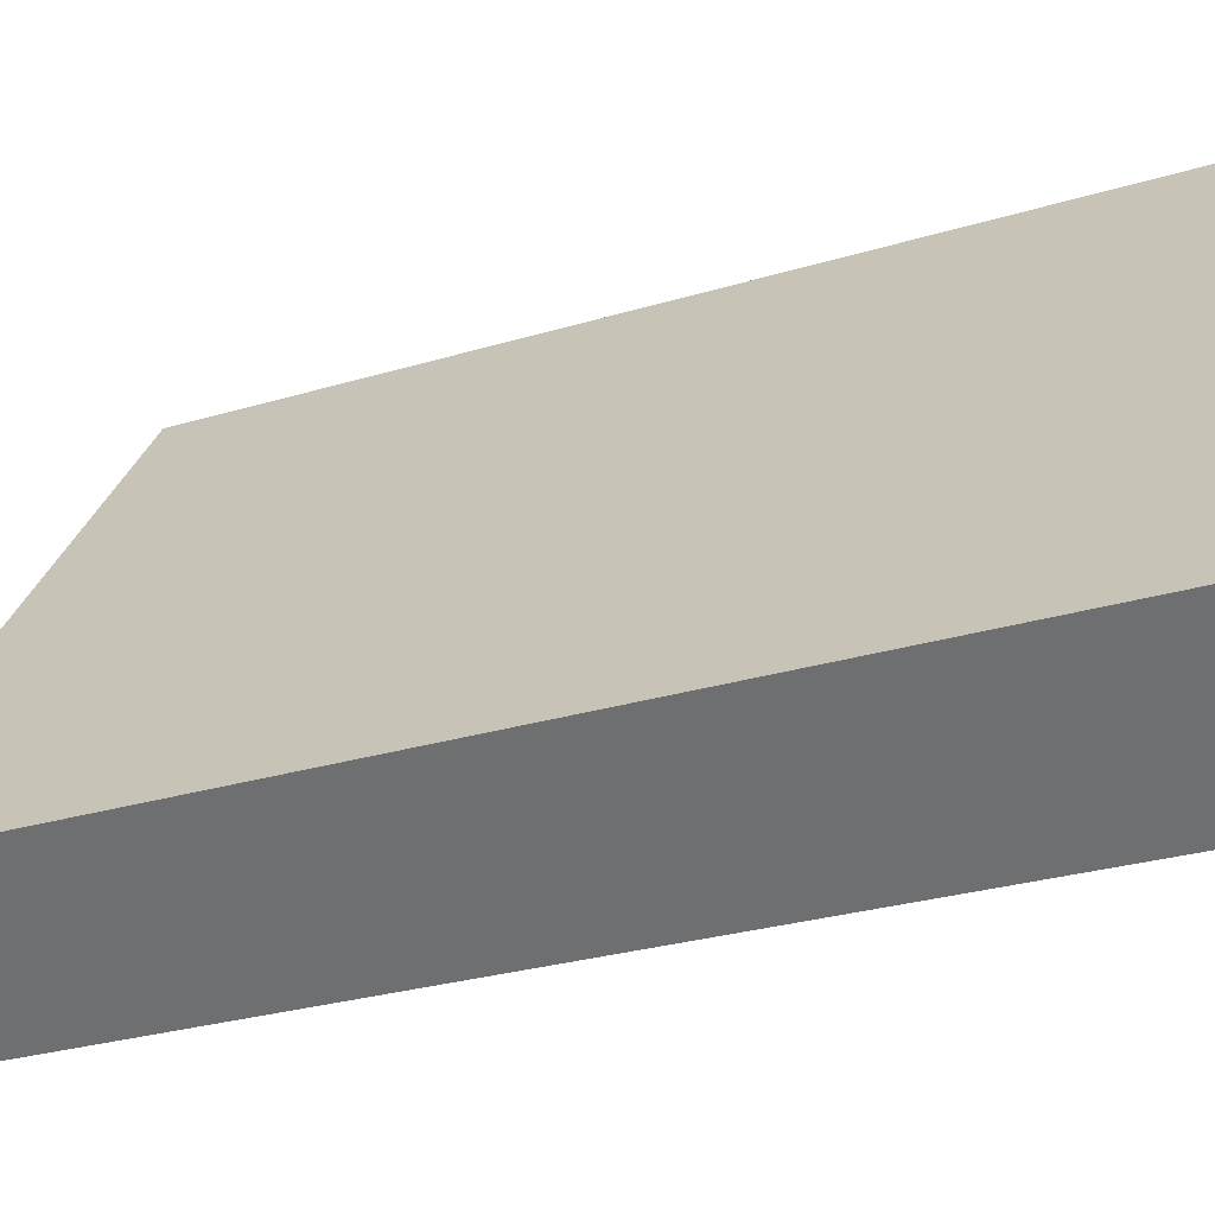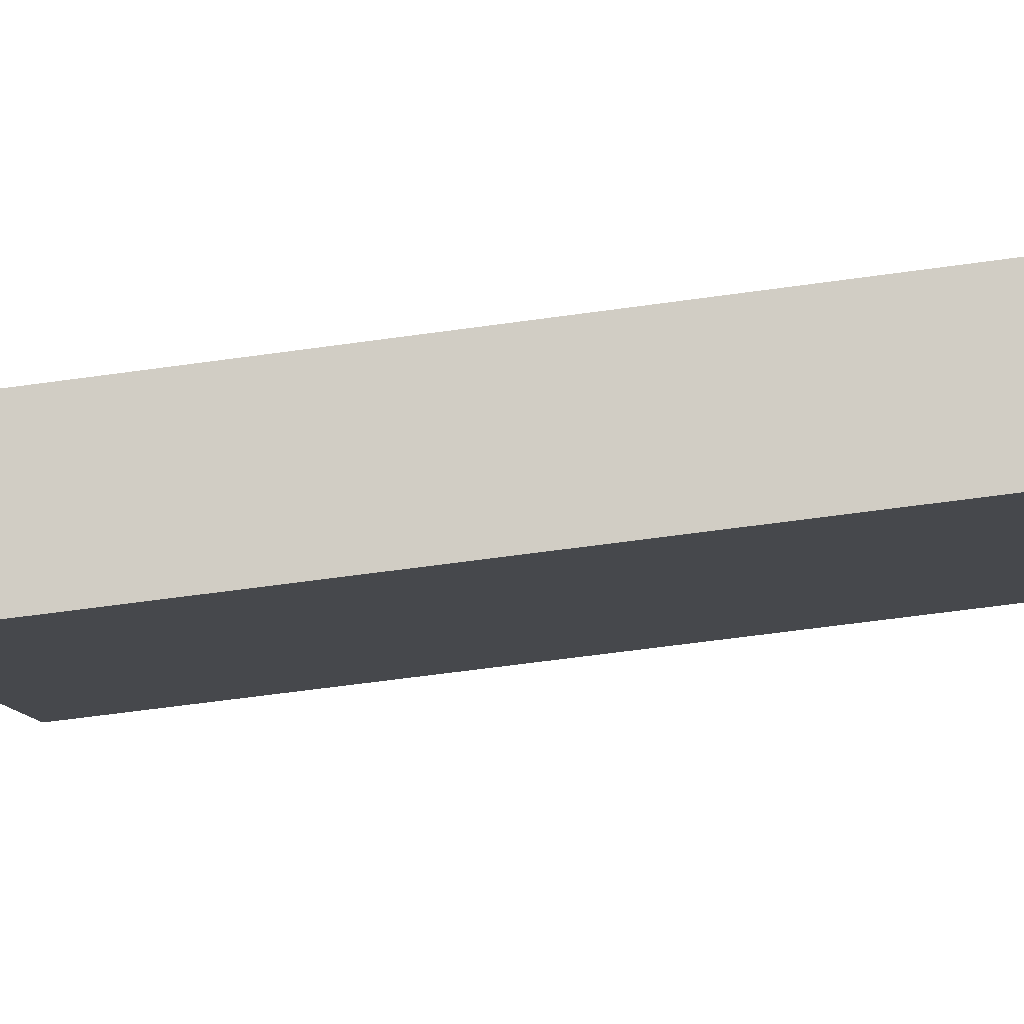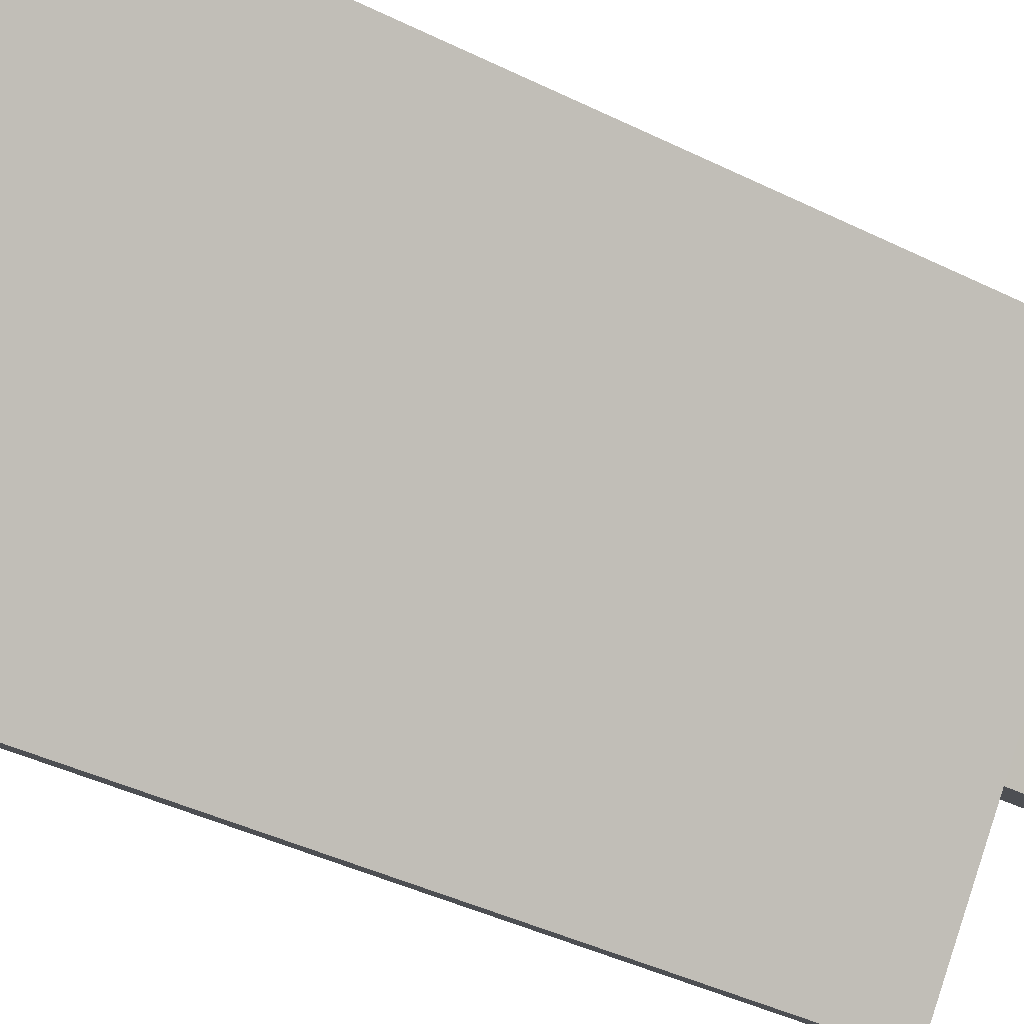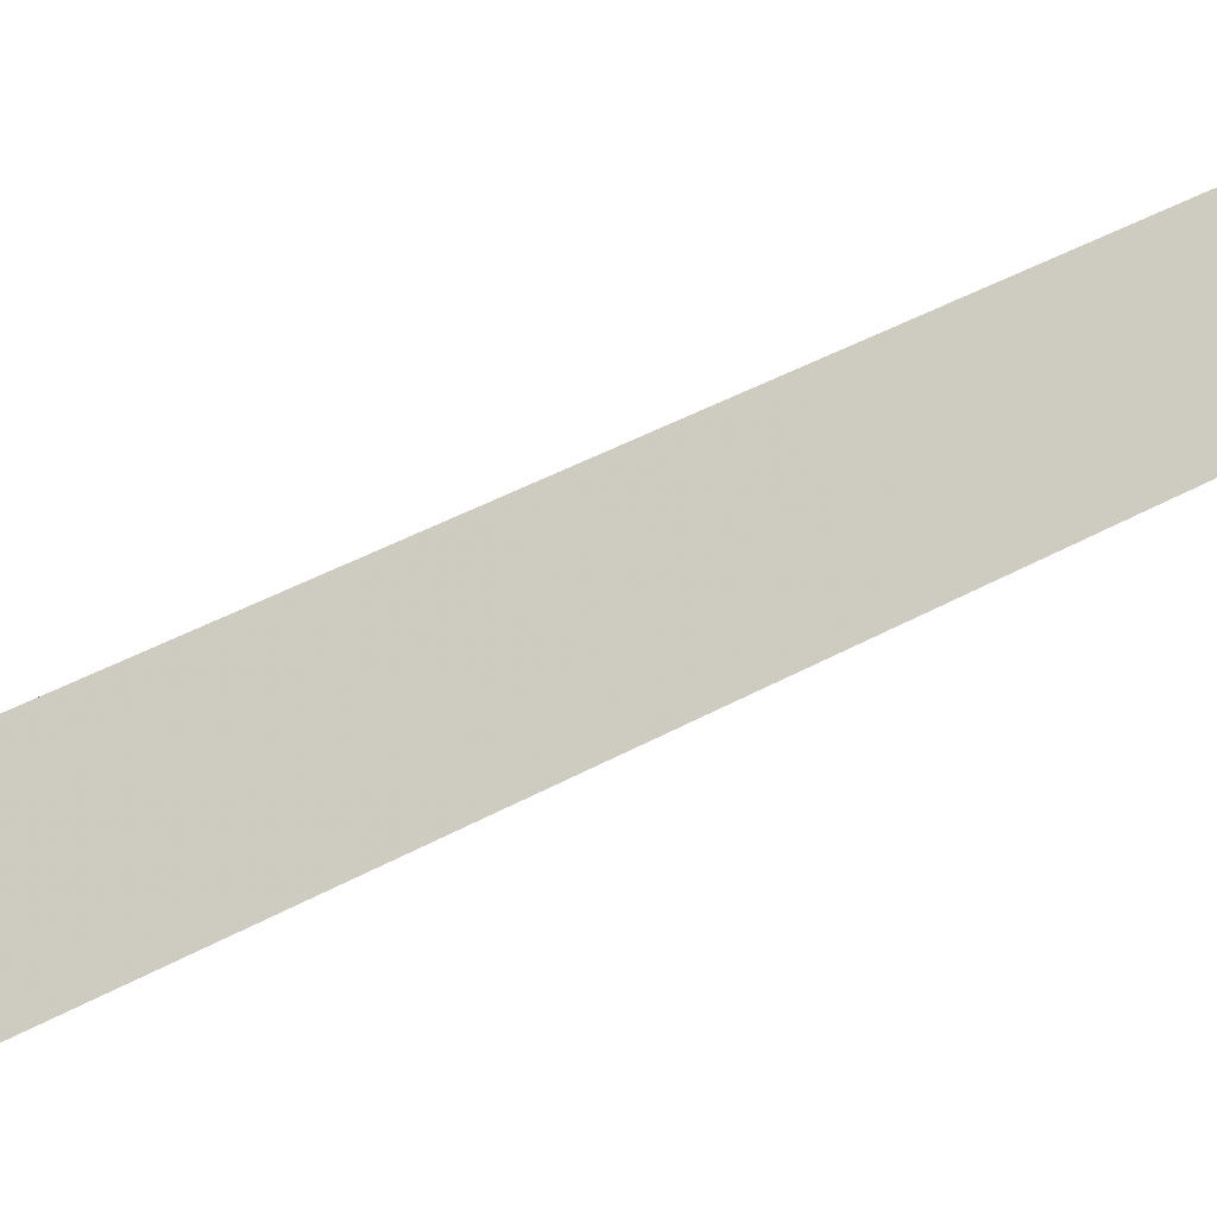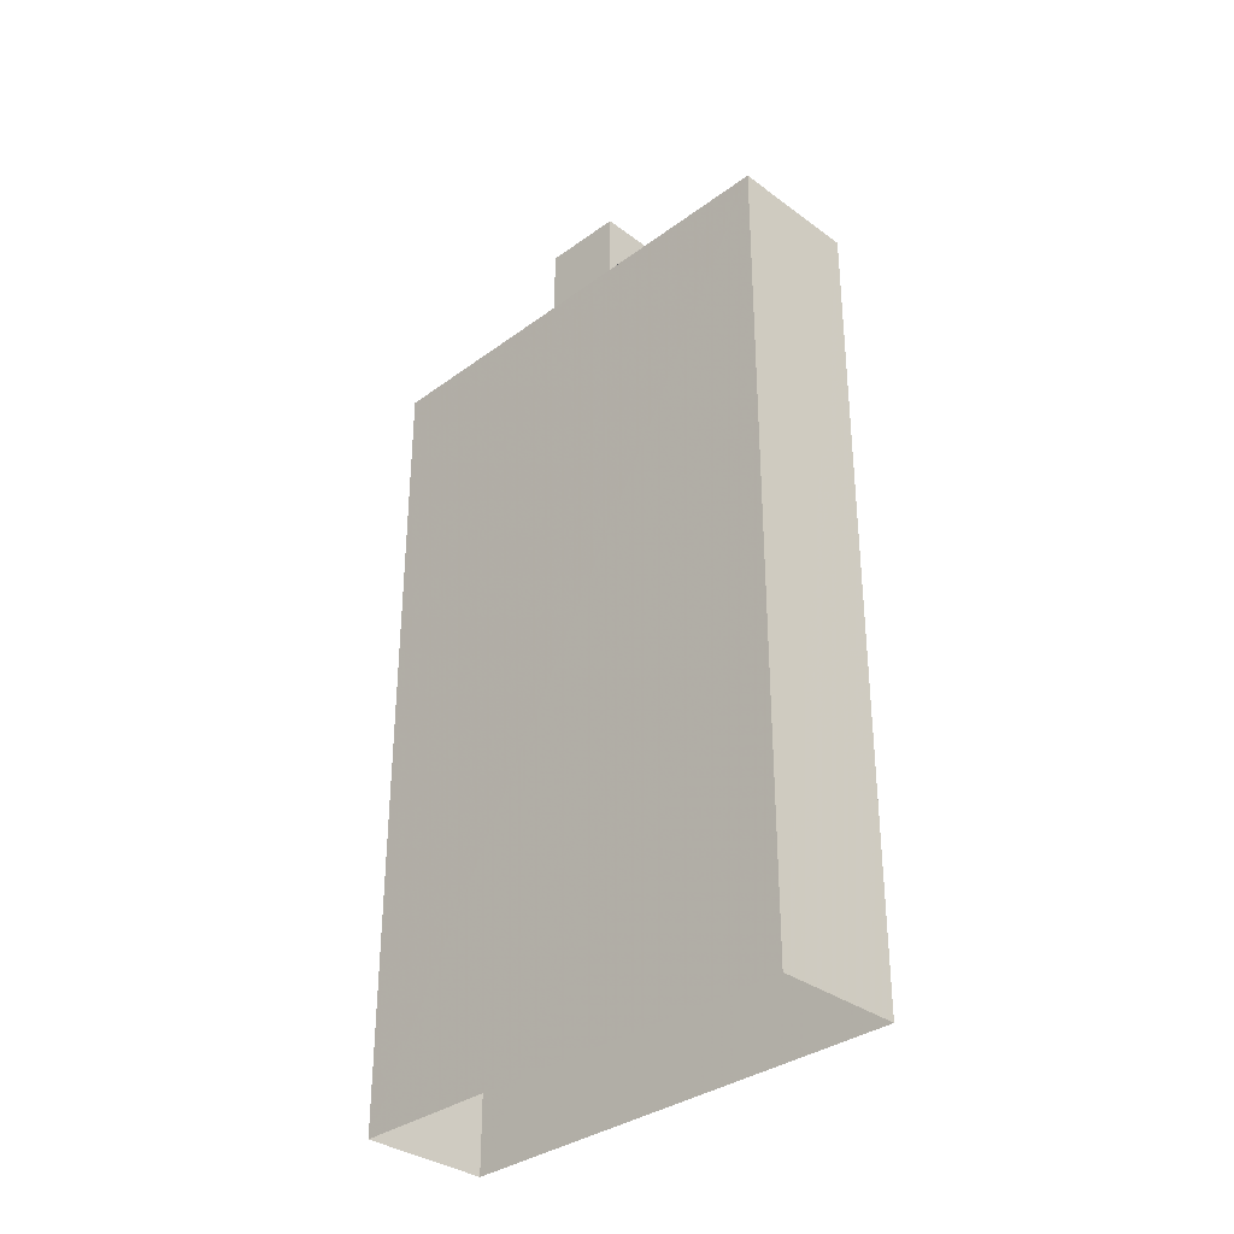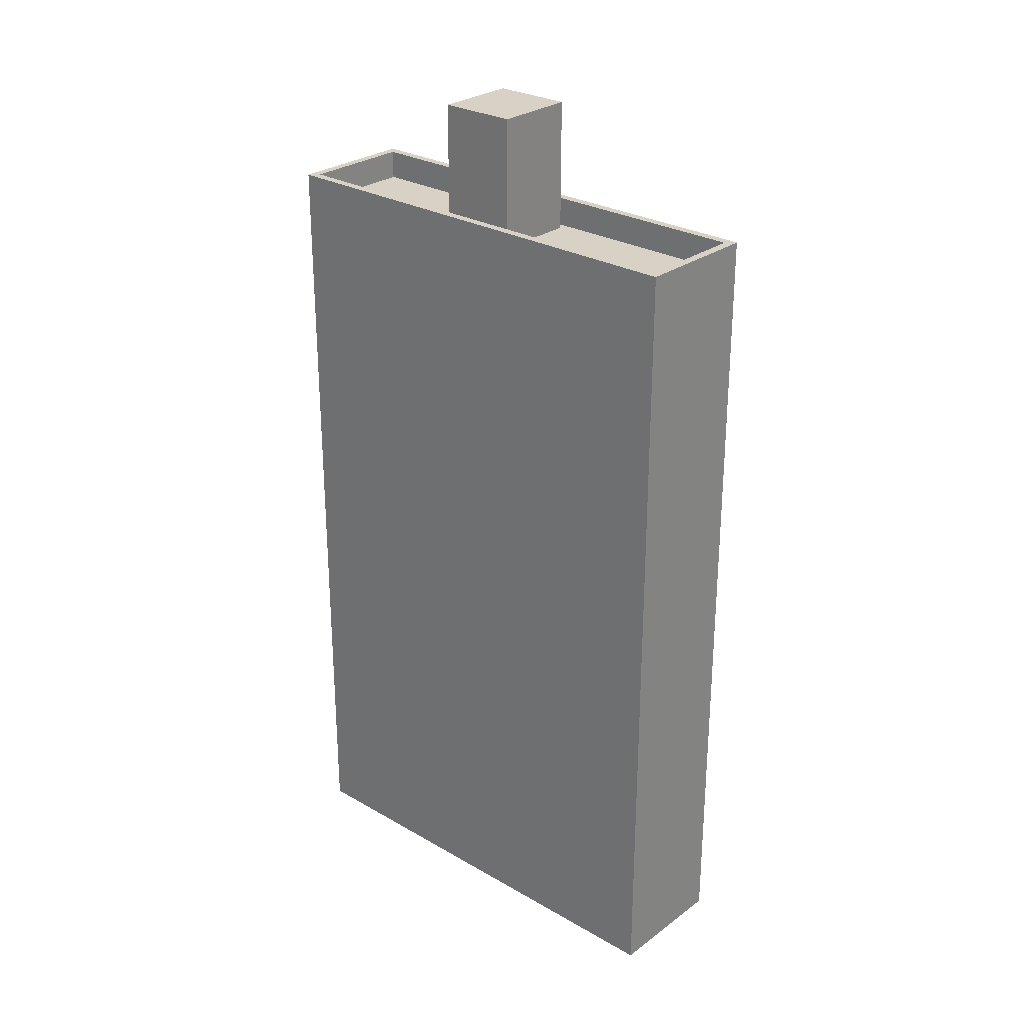
<metadata>
{"format":"obj","ext":"obj","renderer":"f3d","projection":"perspective","resolution":1024,"background":"white","views":[{"elev":-23.5,"azim":118.5,"up":"+Y"},{"elev":-61.5,"azim":98.1,"up":"+Y"},{"elev":-41.9,"azim":-120.6,"up":"+Y"},{"elev":47.1,"azim":-121.5,"up":"+Y"},{"elev":-33.9,"azim":172.9,"up":"+Z"},{"elev":27.5,"azim":169.6,"up":"+Z"}]}
</metadata>
<code>
v -1.146e+04 -3.768e+04 33.26
v -1.147e+04 -3.767e+04 33.26
v -1.146e+04 -3.767e+04 33.26
v -1.145e+04 -3.768e+04 33.26
v -1.146e+04 -3.767e+04 64.89
v -1.146e+04 -3.768e+04 64.89
v -1.146e+04 -3.768e+04 64.89
v -1.146e+04 -3.768e+04 64.89
v -1.145e+04 -3.768e+04 60.29
v -1.146e+04 -3.767e+04 60.29
v -1.146e+04 -3.767e+04 60.29
v -1.145e+04 -3.768e+04 60.29
v -1.146e+04 -3.768e+04 60.29
v -1.146e+04 -3.767e+04 60.29
v -1.146e+04 -3.768e+04 60.29
v -1.146e+04 -3.768e+04 60.29
v -1.146e+04 -3.768e+04 60.29
v -1.146e+04 -3.767e+04 60.29
v -1.146e+04 -3.768e+04 61.29
v -1.145e+04 -3.768e+04 61.29
v -1.145e+04 -3.768e+04 61.29
v -1.146e+04 -3.767e+04 61.29
v -1.147e+04 -3.767e+04 61.29
v -1.146e+04 -3.767e+04 61.29
v -1.146e+04 -3.768e+04 61.29
v -1.146e+04 -3.767e+04 61.29
f 1 2 3
f 4 1 3
f 5 6 7
f 5 8 6
f 9 10 11
f 12 9 13
f 10 14 11
f 13 9 11
f 15 16 12
f 16 17 18
f 18 17 14
f 14 17 11
f 12 13 15
f 16 15 17
f 19 20 21
f 22 23 24
f 22 21 20
f 19 21 25
f 26 22 24
f 21 22 26
f 19 24 23
f 19 25 24
f 13 7 6
f 15 13 6
f 8 15 6
f 8 17 15
f 11 17 8
f 5 11 8
f 13 11 5
f 7 13 5
f 10 26 14
f 14 24 18
f 14 26 24
f 26 10 9
f 21 26 9
f 16 25 12
f 12 21 9
f 12 25 21
f 24 25 16
f 18 24 16
f 22 4 3
f 22 20 4
f 19 1 4
f 20 19 4
f 1 23 2
f 1 19 23
f 23 3 2
f 23 22 3

</code>
